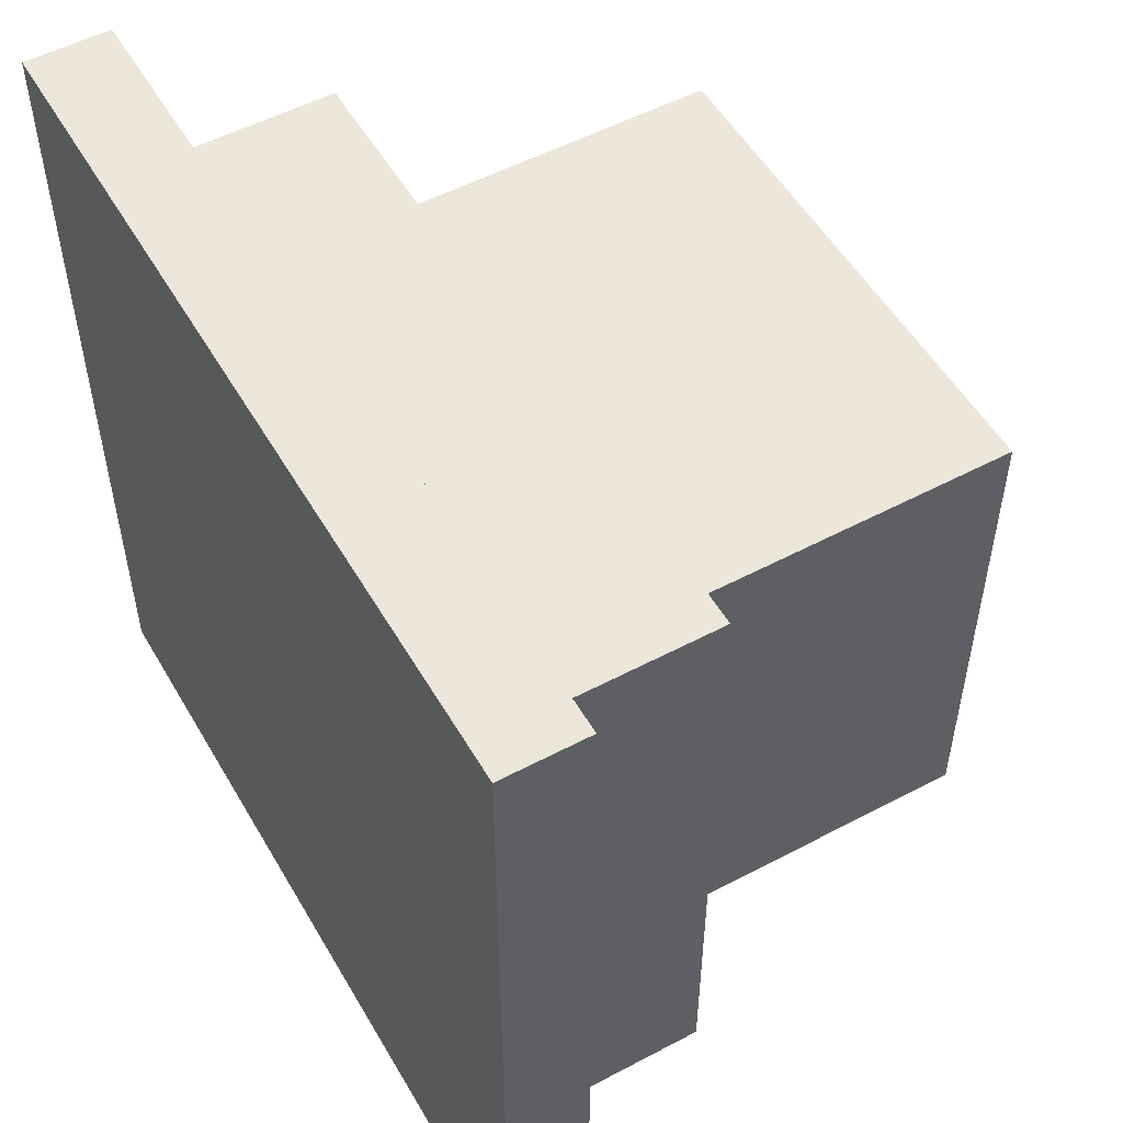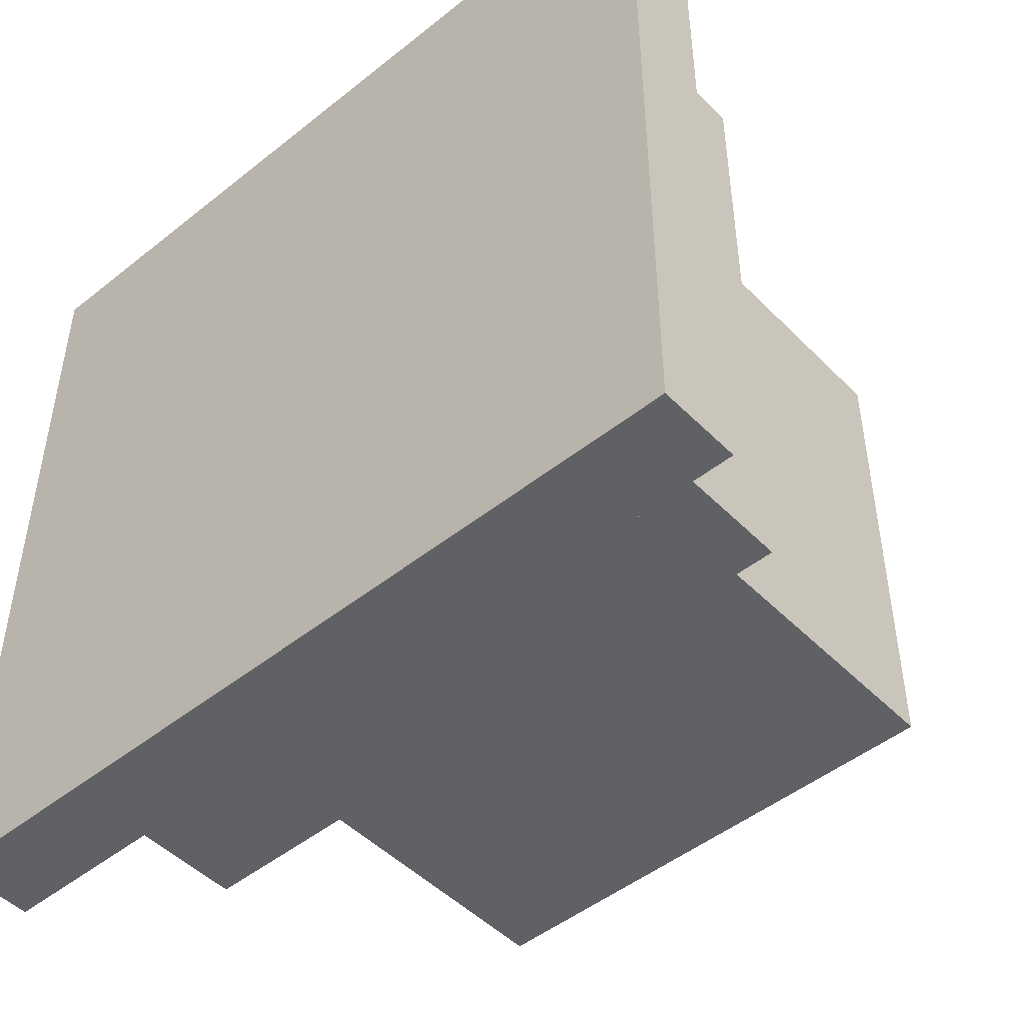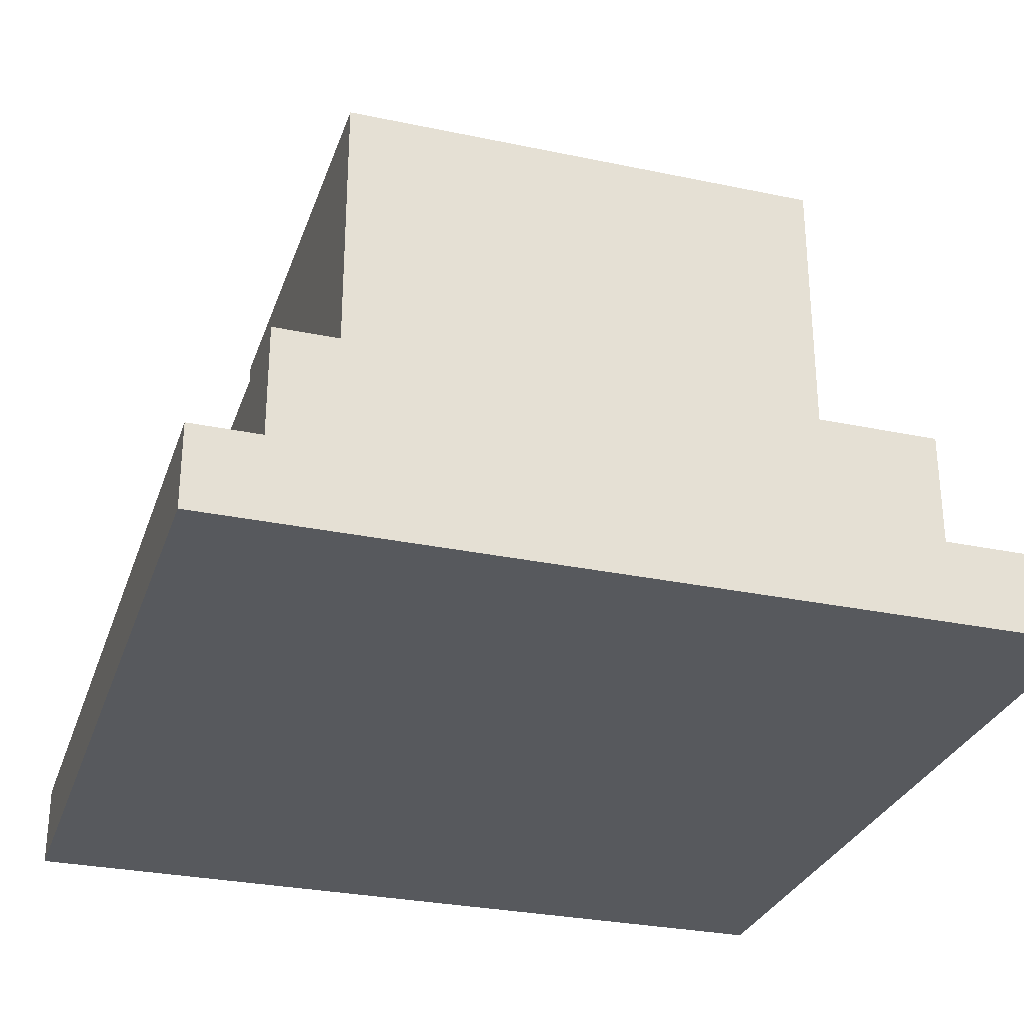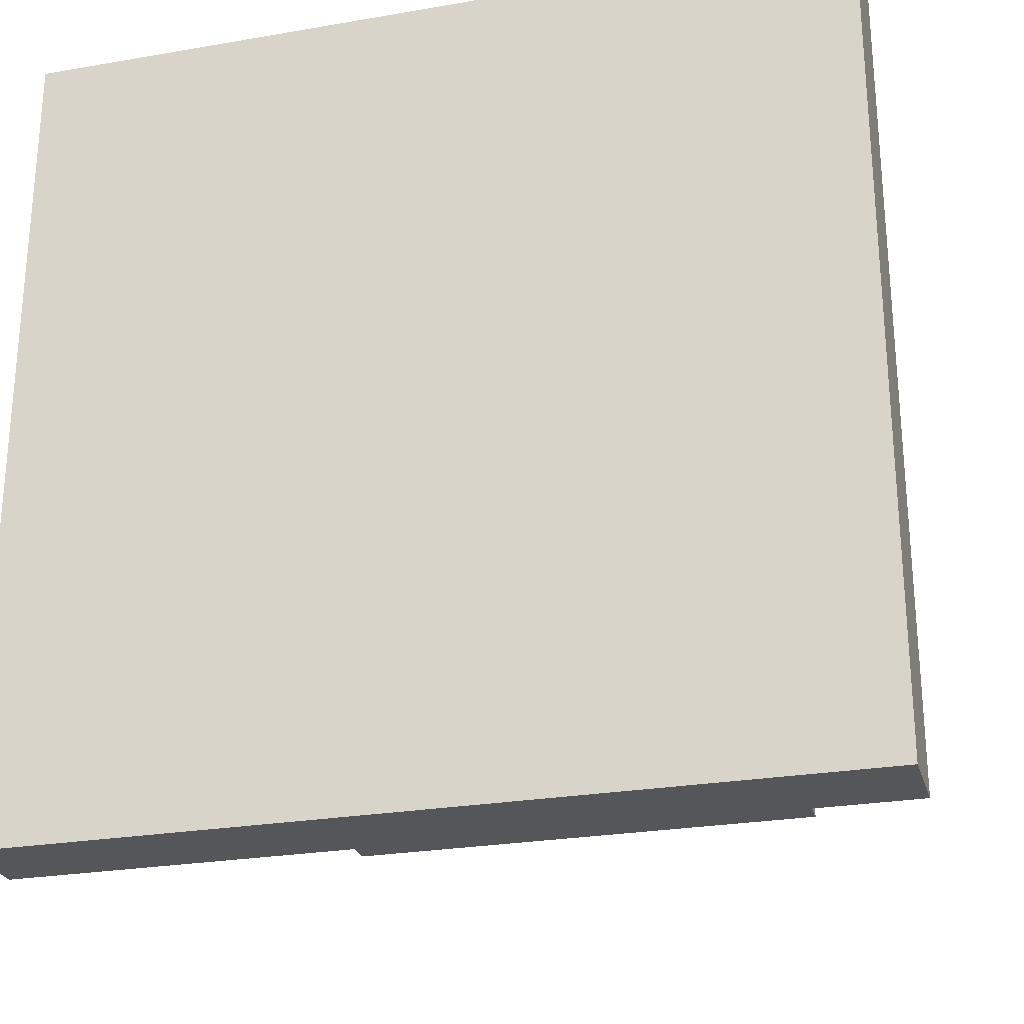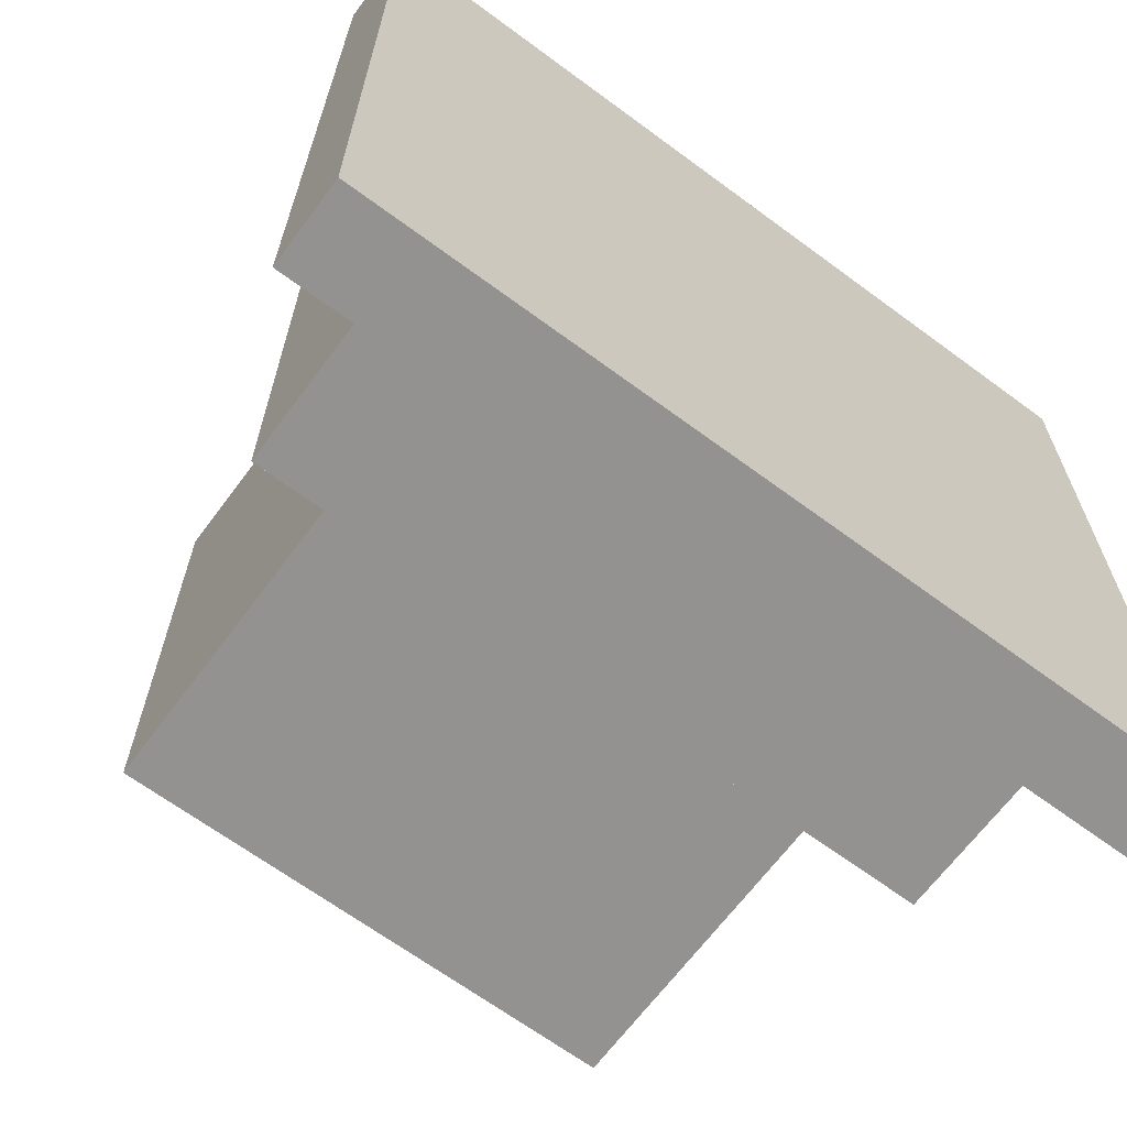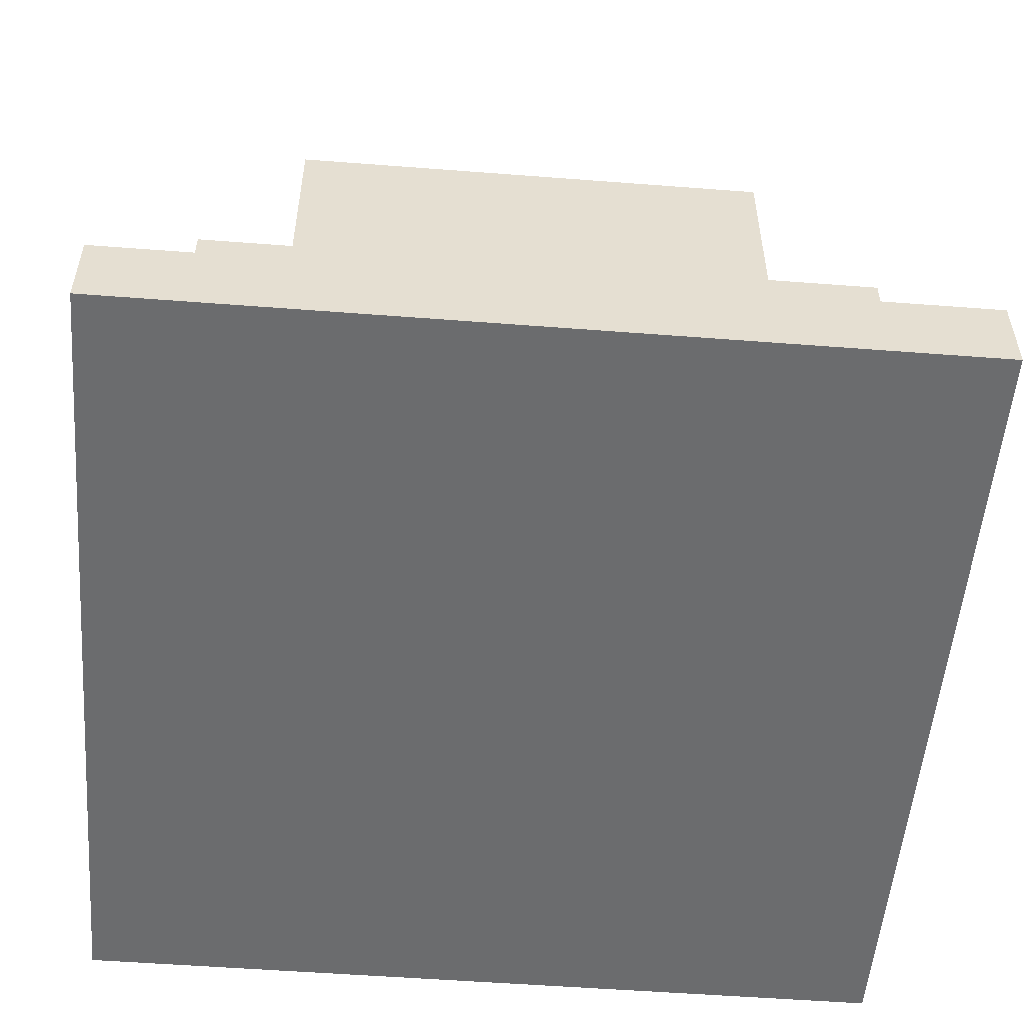
<metadata>
{"format":"obj","ext":"obj","renderer":"f3d","projection":"perspective","resolution":1024,"background":"white","views":[{"elev":53.0,"azim":60.4,"up":"+Z"},{"elev":-48.1,"azim":41.8,"up":"+Z"},{"elev":-29.5,"azim":-107.2,"up":"+Y"},{"elev":-26.1,"azim":15.3,"up":"+Z"},{"elev":-66.4,"azim":-36.6,"up":"+Z"},{"elev":-53.6,"azim":-4.7,"up":"+Y"}]}
</metadata>
<code>
o Decoration - Desert - Pillar - Base
v -28.4 0 -28.5
v -28.4 0 -28.8
v -28.4 0 -29.2
v -28.4 0 -29.5
v -28.4 0.1 -28.5
v -28.4 0.1 -28.8
v -28.4 0.1 -29.2
v -28.4 0.1 -29.5
v -28.3 0.1 -28.6
v -28.3 0.1 -28.8
v -28.3 0.1 -29.2
v -28.3 0.1 -29.3
v -28.3 0.1 -29.4
v -28.3 0.2 -28.7
v -28.3 0.2 -29.2
v -28.3 0.2 -29.3
v -28.3 0.2 -29.4
v -28.3 0.3 -28.6
v -28.3 0.3 -28.7
v -28.3 0.3 -29.2
v -28.3 0.3 -29.3
v -28.3 0.3 -29.4
v -28.2 0.3 -28.7
v -28.2 0.3 -28.9
v -28.2 0.3 -29.2
v -28.2 0.3 -29.3
v -28.2 0.4 -28.8
v -28.2 0.4 -28.9
v -28.2 0.5 -28.7
v -28.2 0.5 -28.8
v -28.2 0.5 -29
v -28.2 0.5 -29.2
v -28.2 0.5 -29.3
v -28.2 0.6 -28.7
v -28.2 0.6 -29
v -28.2 0.6 -29.2
v -28.2 0.7 -28.7
v -28.2 0.7 -29
v -28.2 0.7 -29.3
v -27.6 0.3 -28.7
v -27.6 0.3 -29.2
v -27.6 0.3 -29.3
v -27.6 0.4 -28.7
v -27.6 0.4 -28.8
v -27.6 0.4 -29.1
v -27.6 0.4 -29.2
v -27.6 0.4 -29.3
v -27.6 0.5 -28.9
v -27.6 0.5 -29.1
v -27.6 0.5 -29.2
v -27.6 0.6 -28.7
v -27.6 0.6 -28.8
v -27.6 0.6 -28.9
v -27.6 0.6 -29.1
v -27.6 0.6 -29.3
v -27.6 0.7 -28.7
v -27.6 0.7 -28.8
v -27.6 0.7 -29.3
v -27.5 0.1 -28.6
v -27.5 0.1 -28.7
v -27.5 0.1 -29
v -27.5 0.1 -29.3
v -27.5 0.1 -29.4
v -27.5 0.2 -29
v -27.5 0.2 -29.3
v -27.5 0.3 -28.6
v -27.5 0.3 -28.7
v -27.5 0.3 -29.3
v -27.5 0.3 -29.4
v -27.4 0 -28.5
v -27.4 0 -28.7
v -27.4 0 -29.3
v -27.4 0 -29.5
v -27.4 0.1 -28.5
v -27.4 0.1 -28.7
v -27.4 0.1 -29.3
v -27.4 0.1 -29.5
v -28.4 0 -28.5
v -28.4 0.1 -28.5
v -27.5 0 -28.5
v -27.5 0.1 -28.5
v -27.4 0 -28.5
v -27.4 0.1 -28.5
v -28.3 0.1 -28.6
v -28.3 0.3 -28.6
v -27.9 0.2 -28.6
v -27.9 0.3 -28.6
v -27.6 0.1 -28.6
v -27.6 0.2 -28.6
v -27.5 0.1 -28.6
v -27.5 0.3 -28.6
v -28.2 0.3 -28.7
v -28.2 0.5 -28.7
v -28.2 0.6 -28.7
v -28.2 0.7 -28.7
v -28.1 0.4 -28.7
v -28.1 0.5 -28.7
v -28.1 0.6 -28.7
v -28 0.5 -28.7
v -28 0.6 -28.7
v -27.9 0.3 -28.7
v -27.9 0.4 -28.7
v -27.7 0.4 -28.7
v -27.7 0.6 -28.7
v -27.7 0.7 -28.7
v -27.6 0.3 -28.7
v -27.6 0.4 -28.7
v -27.6 0.6 -28.7
v -27.6 0.7 -28.7
v -28.2 0.3 -29.3
v -28.2 0.5 -29.3
v -28.2 0.7 -29.3
v -28.1 0.4 -29.3
v -28.1 0.5 -29.3
v -28 0.3 -29.3
v -28 0.4 -29.3
v -28 0.5 -29.3
v -27.9 0.4 -29.3
v -27.9 0.5 -29.3
v -27.9 0.6 -29.3
v -27.8 0.5 -29.3
v -27.8 0.6 -29.3
v -27.8 0.7 -29.3
v -27.7 0.3 -29.3
v -27.7 0.4 -29.3
v -27.6 0.3 -29.3
v -27.6 0.4 -29.3
v -27.6 0.6 -29.3
v -27.6 0.7 -29.3
v -28.3 0.1 -29.4
v -28.3 0.2 -29.4
v -28.3 0.3 -29.4
v -28 0.2 -29.4
v -28 0.3 -29.4
v -27.8 0.1 -29.4
v -27.7 0.2 -29.4
v -27.7 0.3 -29.4
v -27.6 0.1 -29.4
v -27.6 0.2 -29.4
v -27.5 0.1 -29.4
v -27.5 0.3 -29.4
v -28.4 0 -29.5
v -28.4 0.1 -29.5
v -28.3 0 -29.5
v -28.3 0.1 -29.5
v -27.8 0 -29.5
v -27.8 0.1 -29.5
v -27.5 0 -29.5
v -27.5 0.1 -29.5
v -27.4 0 -29.5
v -27.4 0.1 -29.5
v -28.4 0 -28.5
v -27.5 0 -28.5
v -27.4 0 -28.5
v -28.3 0 -28.6
v -27.5 0 -28.6
v -27.5 0 -28.7
v -27.4 0 -28.7
v -28.4 0 -28.8
v -28.3 0 -28.8
v -28.4 0 -29.2
v -28.3 0 -29.2
v -27.5 0 -29.3
v -27.4 0 -29.3
v -27.8 0 -29.4
v -27.5 0 -29.4
v -28.4 0 -29.5
v -28.3 0 -29.5
v -27.8 0 -29.5
v -27.5 0 -29.5
v -27.4 0 -29.5
v -28.4 0.1 -28.5
v -27.5 0.1 -28.5
v -27.4 0.1 -28.5
v -28.3 0.1 -28.6
v -27.6 0.1 -28.6
v -27.5 0.1 -28.6
v -27.5 0.1 -28.7
v -27.4 0.1 -28.7
v -28.4 0.1 -28.8
v -28.3 0.1 -28.8
v -27.5 0.1 -29
v -28.4 0.1 -29.2
v -28.3 0.1 -29.2
v -28.3 0.1 -29.3
v -27.5 0.1 -29.3
v -27.4 0.1 -29.3
v -28.3 0.1 -29.4
v -27.8 0.1 -29.4
v -27.6 0.1 -29.4
v -27.5 0.1 -29.4
v -28.4 0.1 -29.5
v -28.3 0.1 -29.5
v -27.8 0.1 -29.5
v -27.5 0.1 -29.5
v -27.4 0.1 -29.5
v -28.3 0.3 -28.6
v -27.9 0.3 -28.6
v -27.5 0.3 -28.6
v -28.3 0.3 -28.7
v -28.2 0.3 -28.7
v -27.9 0.3 -28.7
v -27.6 0.3 -28.7
v -27.5 0.3 -28.7
v -28.2 0.3 -28.9
v -28.3 0.3 -29.2
v -28.2 0.3 -29.2
v -27.6 0.3 -29.2
v -28.3 0.3 -29.3
v -28.2 0.3 -29.3
v -28 0.3 -29.3
v -27.7 0.3 -29.3
v -27.6 0.3 -29.3
v -27.5 0.3 -29.3
v -28.3 0.3 -29.4
v -28 0.3 -29.4
v -27.7 0.3 -29.4
v -27.5 0.3 -29.4
v -28.2 0.7 -28.7
v -27.7 0.7 -28.7
v -27.6 0.7 -28.7
v -28.1 0.7 -28.8
v -27.7 0.7 -28.8
v -27.6 0.7 -28.8
v -28.2 0.7 -29
v -28.1 0.7 -29
v -27.8 0.7 -29.2
v -27.7 0.7 -29.2
v -28.2 0.7 -29.3
v -27.8 0.7 -29.3
v -27.6 0.7 -29.3
f 5 2 1
f 6 3 2
f 6 2 5
f 7 4 3
f 7 3 6
f 8 4 7
f 14 10 9
f 14 11 10
f 15 12 11
f 15 11 14
f 16 13 12
f 16 12 15
f 17 13 16
f 18 14 9
f 19 15 14
f 19 14 18
f 20 16 15
f 20 15 19
f 21 17 16
f 21 16 20
f 22 17 21
f 27 24 23
f 28 25 24
f 28 24 27
f 29 27 23
f 30 28 27
f 30 27 29
f 31 25 28
f 31 28 30
f 32 26 25
f 32 25 31
f 33 26 32
f 34 31 30
f 34 30 29
f 35 32 31
f 35 31 34
f 36 33 32
f 36 32 35
f 37 35 34
f 38 36 35
f 38 35 37
f 39 33 36
f 39 36 38
f 40 41 43
f 43 41 44
f 44 41 45
f 41 42 46
f 45 41 46
f 46 42 47
f 44 45 48
f 45 46 49
f 48 45 49
f 46 47 50
f 49 46 50
f 43 44 51
f 44 48 52
f 51 44 52
f 48 49 53
f 52 48 53
f 49 50 54
f 53 49 54
f 50 47 55
f 54 50 55
f 51 52 56
f 53 54 57
f 56 52 57
f 52 53 57
f 54 55 57
f 57 55 58
f 60 61 64
f 62 63 64
f 61 62 64
f 64 63 65
f 59 60 66
f 60 64 67
f 66 60 67
f 64 65 67
f 65 63 68
f 67 65 68
f 68 63 69
f 70 71 74
f 71 72 75
f 74 71 75
f 72 73 76
f 75 72 76
f 76 73 77
f 80 79 78
f 81 79 80
f 82 81 80
f 83 81 82
f 86 85 84
f 87 85 86
f 88 86 84
f 89 87 86
f 89 86 88
f 90 89 88
f 91 87 89
f 91 89 90
f 96 93 92
f 97 94 93
f 97 93 96
f 98 95 94
f 98 94 97
f 99 97 96
f 99 98 97
f 100 95 98
f 100 98 99
f 101 96 92
f 102 99 96
f 102 96 101
f 102 100 99
f 103 102 101
f 103 100 102
f 104 95 100
f 104 100 103
f 105 95 104
f 106 103 101
f 107 104 103
f 107 103 106
f 108 105 104
f 108 104 107
f 109 105 108
f 110 111 113
f 111 112 114
f 113 111 114
f 110 113 115
f 113 114 116
f 115 113 116
f 114 112 117
f 116 114 117
f 115 116 118
f 116 117 118
f 117 112 119
f 118 117 119
f 119 112 120
f 118 119 121
f 119 120 121
f 120 112 122
f 121 120 122
f 122 112 123
f 115 118 124
f 118 121 124
f 121 122 124
f 124 122 125
f 124 125 126
f 125 122 127
f 126 125 127
f 122 123 128
f 127 122 128
f 128 123 129
f 130 131 133
f 131 132 133
f 133 132 134
f 130 133 135
f 133 134 135
f 135 134 136
f 136 134 137
f 135 136 138
f 136 137 139
f 138 136 139
f 138 139 140
f 139 137 141
f 140 139 141
f 142 143 144
f 144 143 145
f 144 145 146
f 146 145 147
f 146 147 148
f 148 147 149
f 148 149 150
f 150 149 151
f 155 153 152
f 156 154 153
f 156 153 155
f 157 156 155
f 157 154 156
f 158 154 157
f 159 155 152
f 160 157 155
f 160 155 159
f 161 160 159
f 162 157 160
f 162 160 161
f 163 158 157
f 163 157 162
f 164 158 163
f 165 163 162
f 165 164 163
f 166 164 165
f 167 162 161
f 168 165 162
f 168 162 167
f 169 166 165
f 169 165 168
f 170 164 166
f 170 166 169
f 171 164 170
f 172 173 175
f 175 173 176
f 173 174 177
f 176 173 177
f 177 174 178
f 178 174 179
f 172 175 180
f 180 175 181
f 178 179 182
f 180 181 183
f 183 181 184
f 183 184 185
f 182 179 186
f 186 179 187
f 183 185 188
f 186 187 191
f 183 188 192
f 188 189 193
f 192 188 193
f 189 190 194
f 193 189 194
f 190 191 194
f 191 187 195
f 194 191 195
f 195 187 196
f 197 198 200
f 200 198 201
f 198 199 202
f 201 198 202
f 202 199 203
f 203 199 204
f 200 201 205
f 200 205 206
f 206 205 207
f 203 204 208
f 206 207 209
f 209 207 210
f 208 204 213
f 213 204 214
f 209 210 215
f 210 211 215
f 211 212 216
f 215 211 216
f 213 214 217
f 216 212 217
f 212 213 217
f 217 214 218
f 219 220 222
f 220 221 223
f 222 220 223
f 223 221 224
f 219 222 225
f 222 223 226
f 225 222 226
f 225 226 227
f 226 223 227
f 223 224 228
f 227 223 228
f 225 227 229
f 227 228 230
f 229 227 230
f 228 224 231
f 230 228 231

</code>
